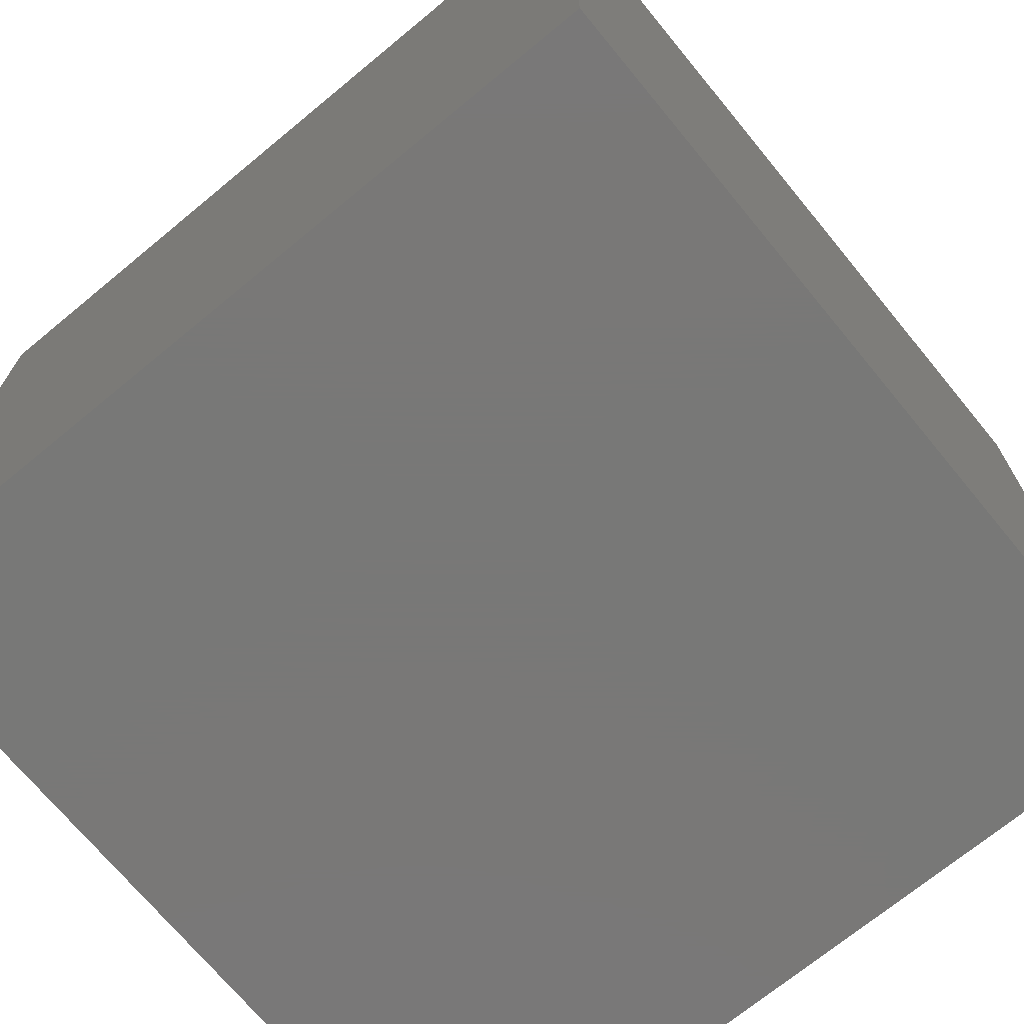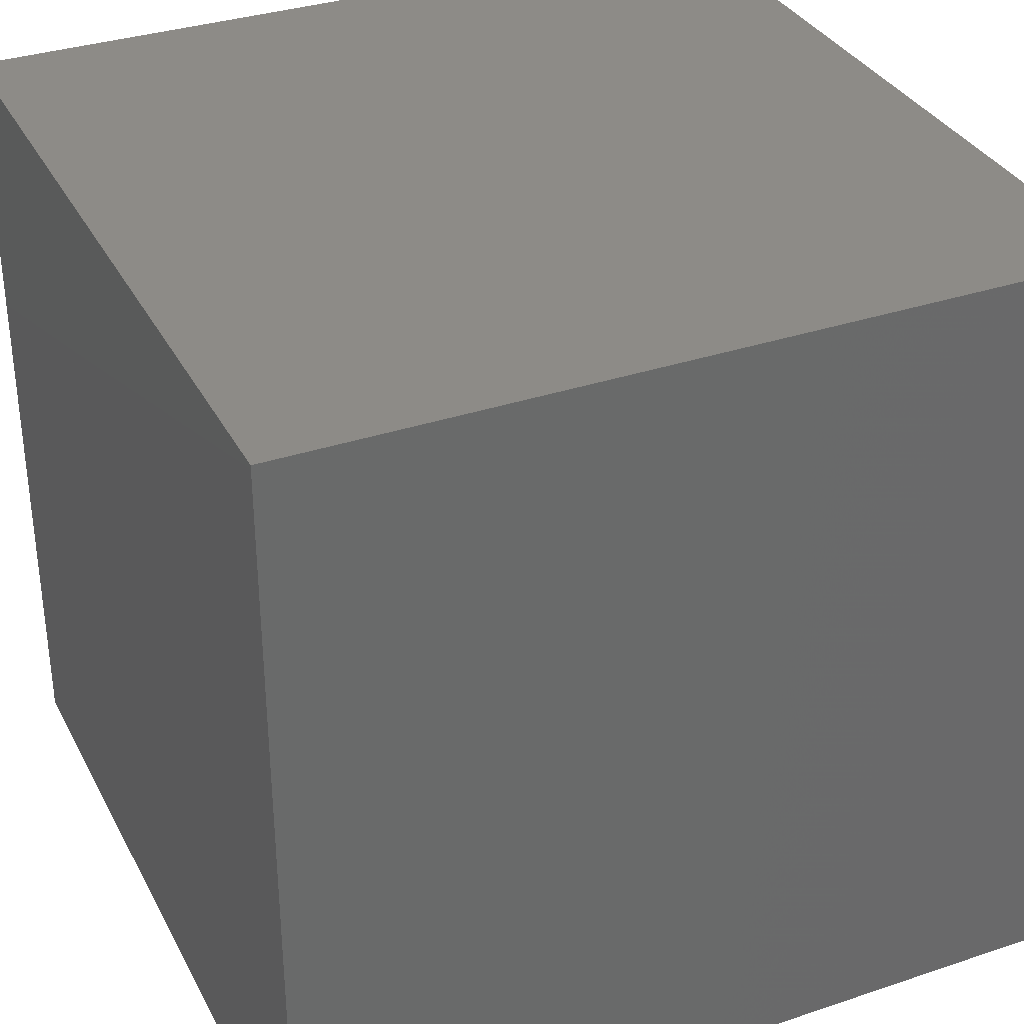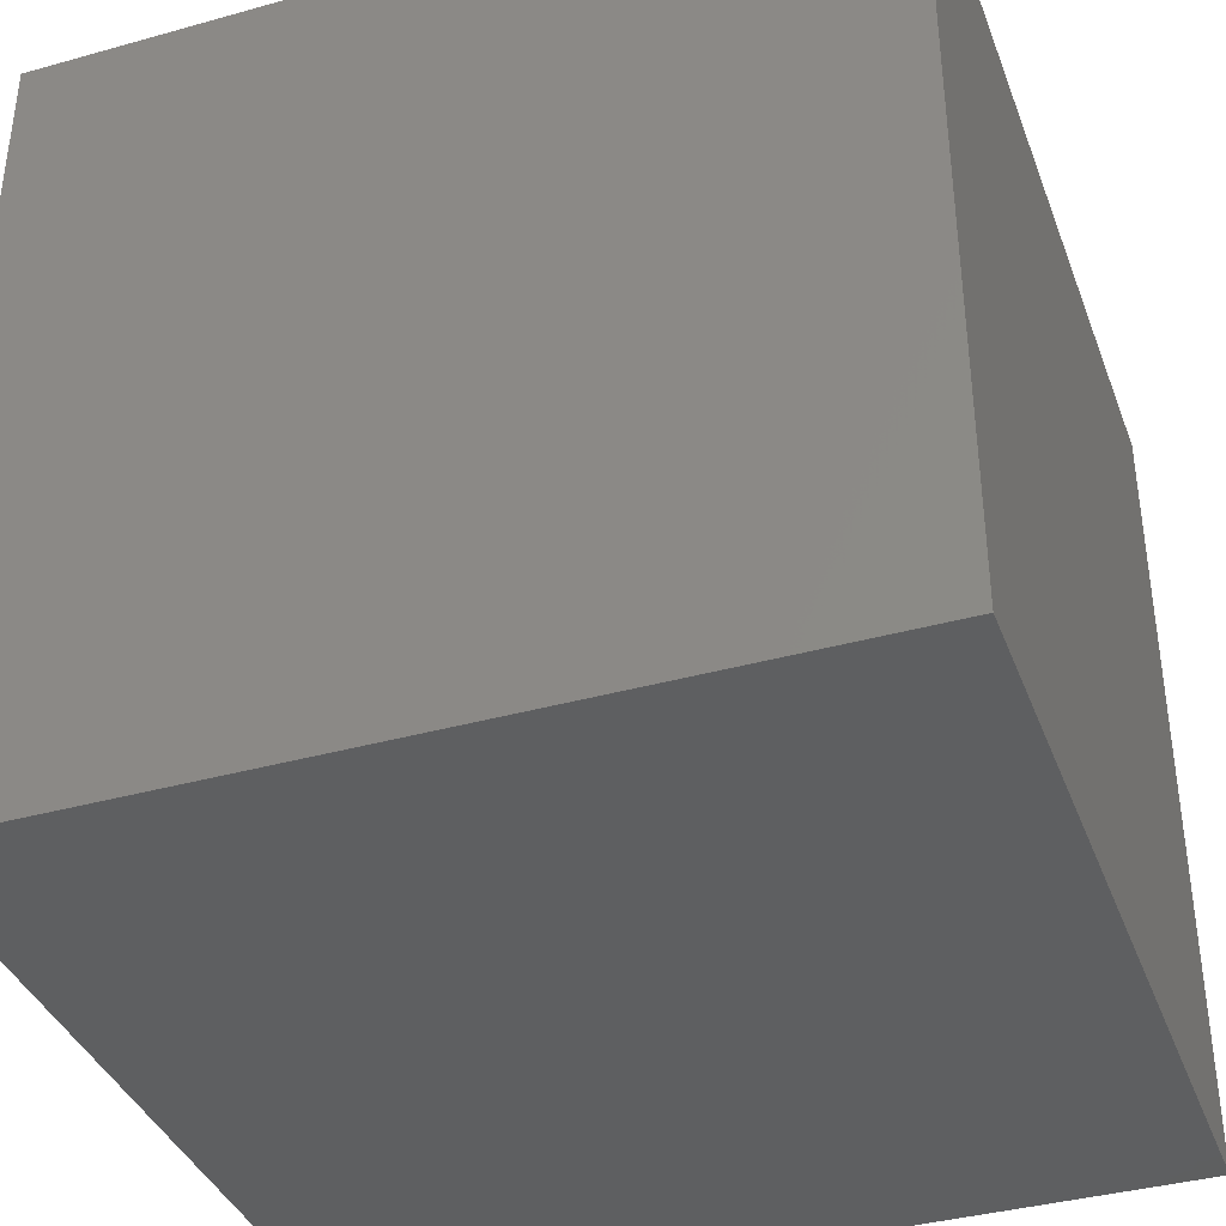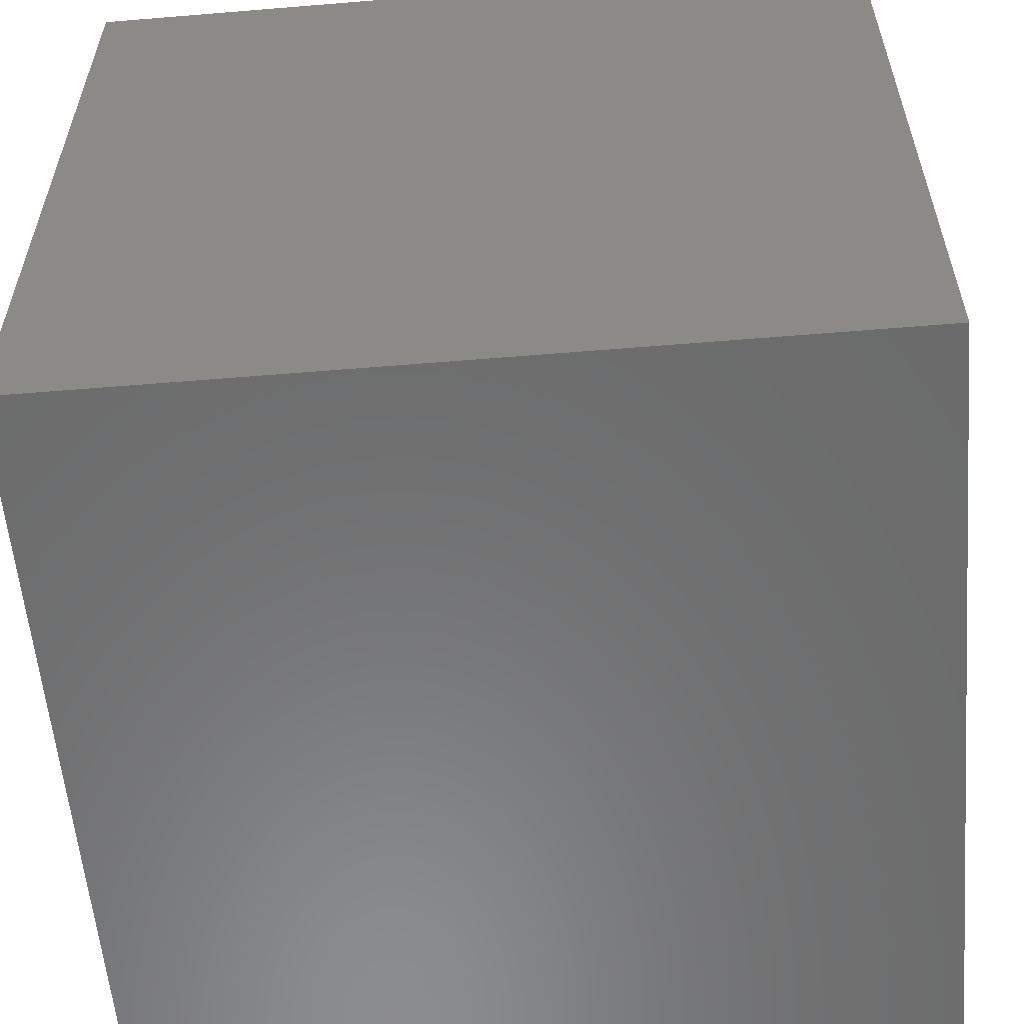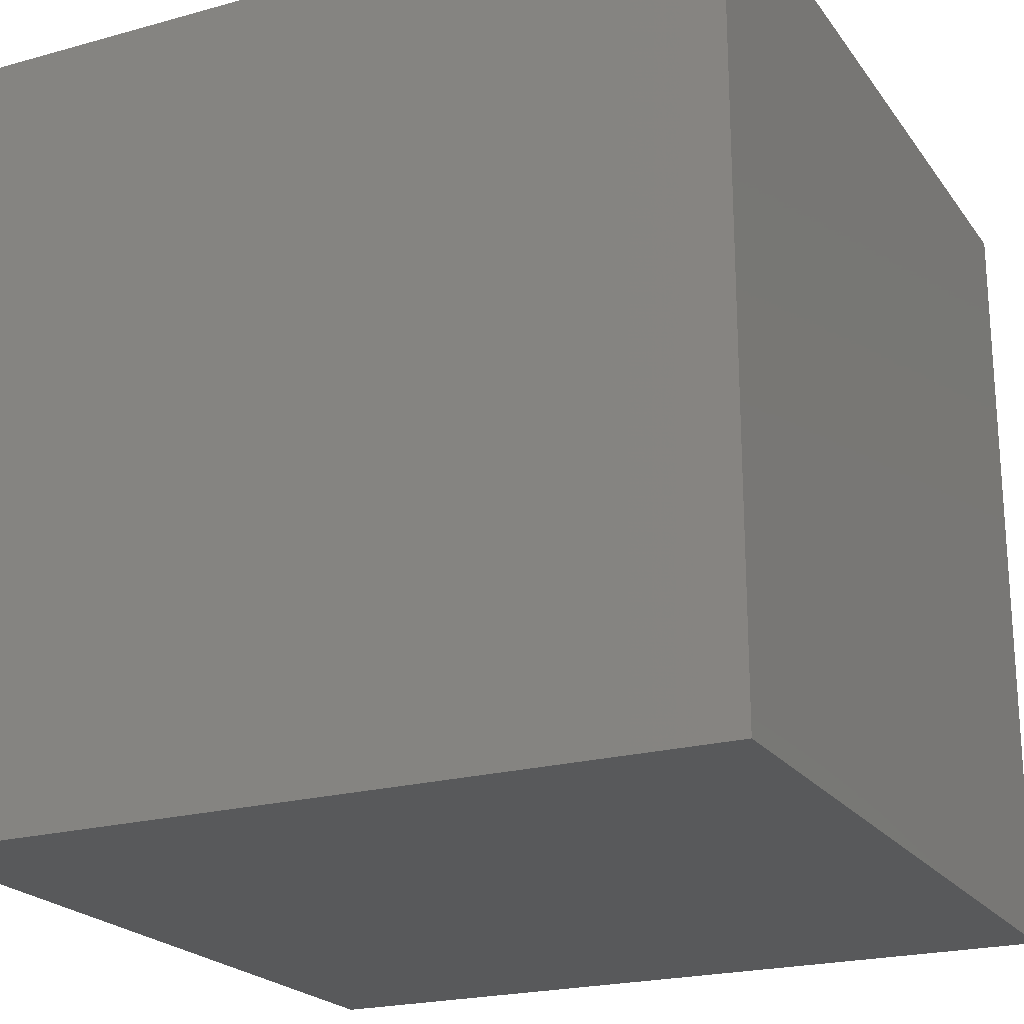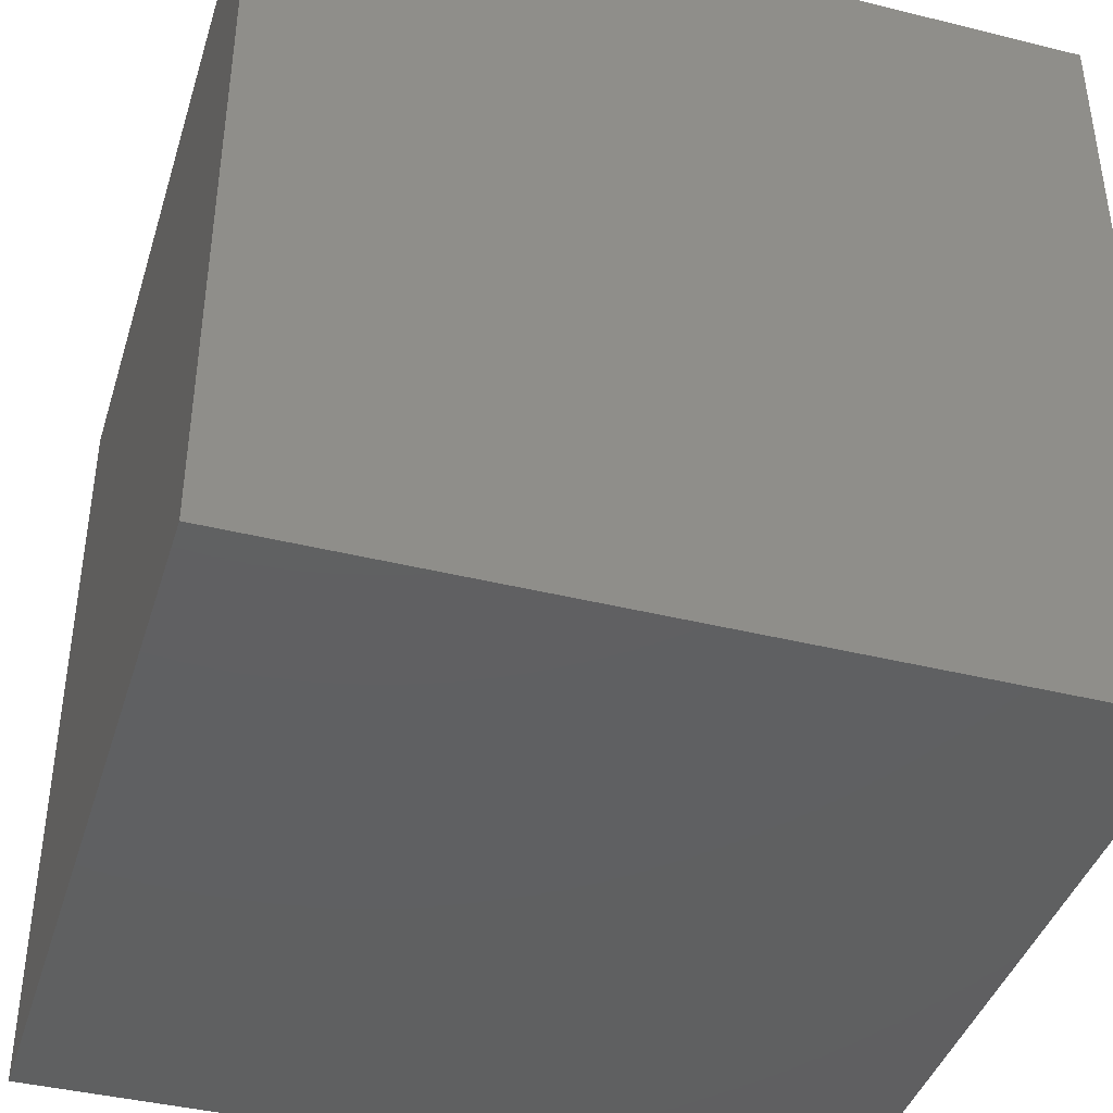
<metadata>
{"format":"stl","ext":"stl","renderer":"f3d","projection":"perspective","resolution":1024,"background":"white","views":[{"elev":-71.1,"azim":-50.5,"up":"+Z"},{"elev":34.0,"azim":-24.4,"up":"+Y"},{"elev":-38.1,"azim":-70.5,"up":"+Y"},{"elev":-57.6,"azim":-85.1,"up":"+Z"},{"elev":-21.7,"azim":26.0,"up":"+Z"},{"elev":-41.0,"azim":163.2,"up":"+Z"}]}
</metadata>
<code>
# stl→obj: 8 verts, 12 faces
v -4 -2 6
v -5 -2 6
v -4 -3 6
v -5 -3 6
v -4 -3 5
v -5 -3 5
v -4 -2 5
v -5 -2 5
f 1 2 3
f 3 2 4
f 5 6 7
f 7 6 8
f 4 6 3
f 3 6 5
f 2 8 4
f 4 8 6
f 1 7 2
f 2 7 8
f 3 5 1
f 1 5 7

</code>
